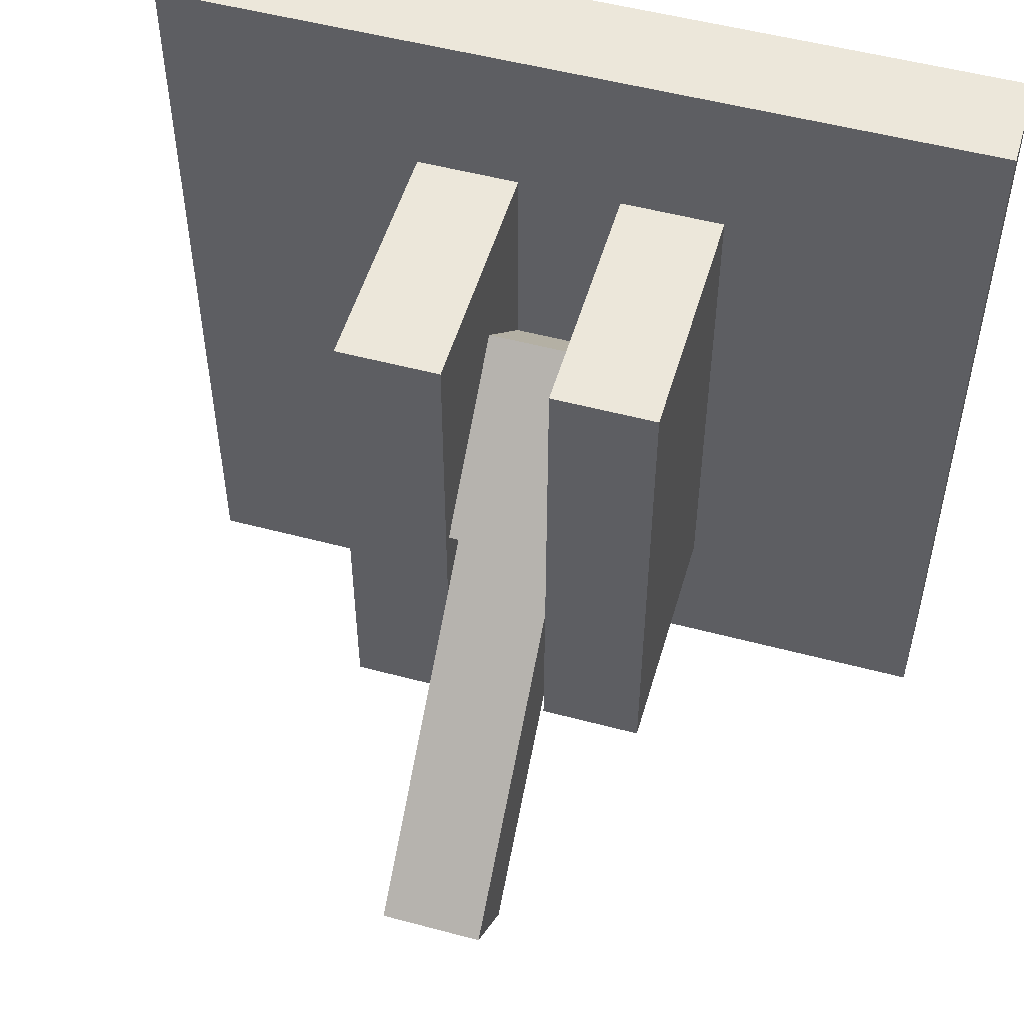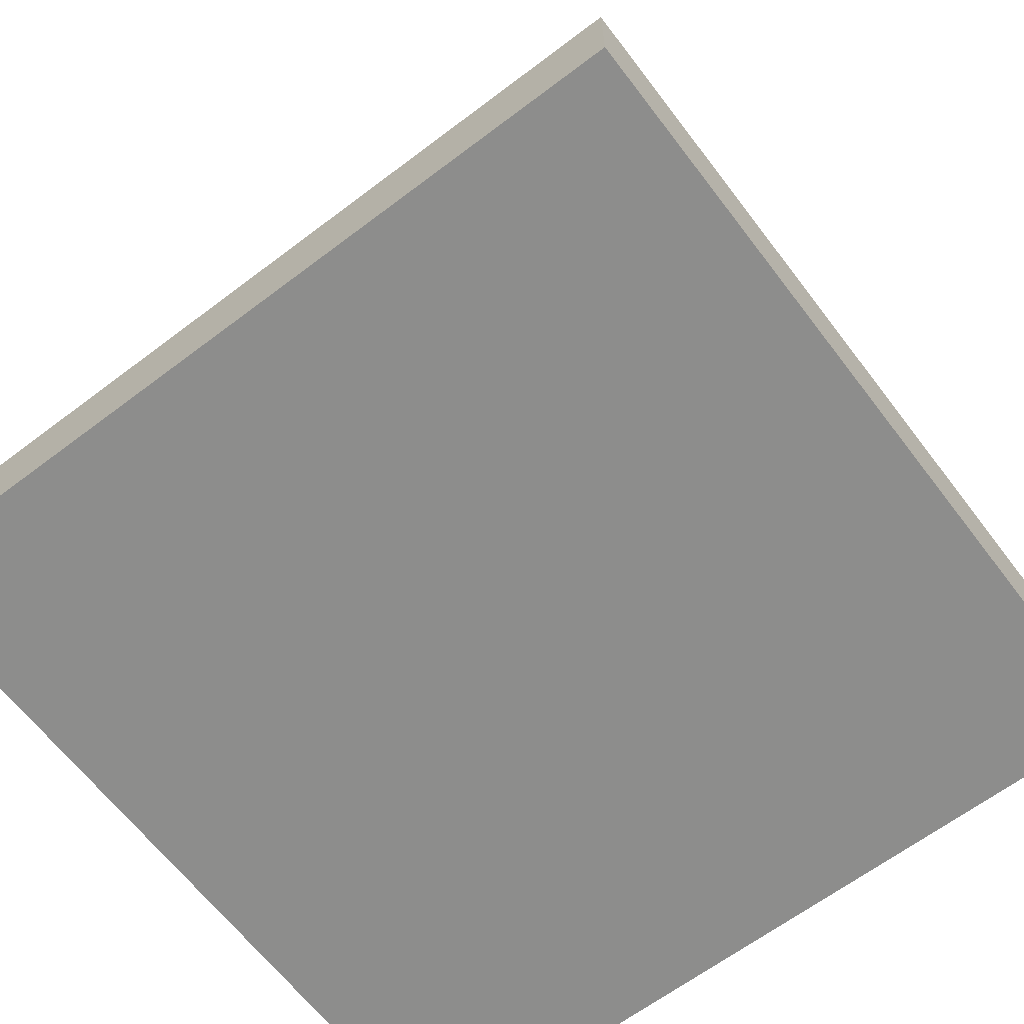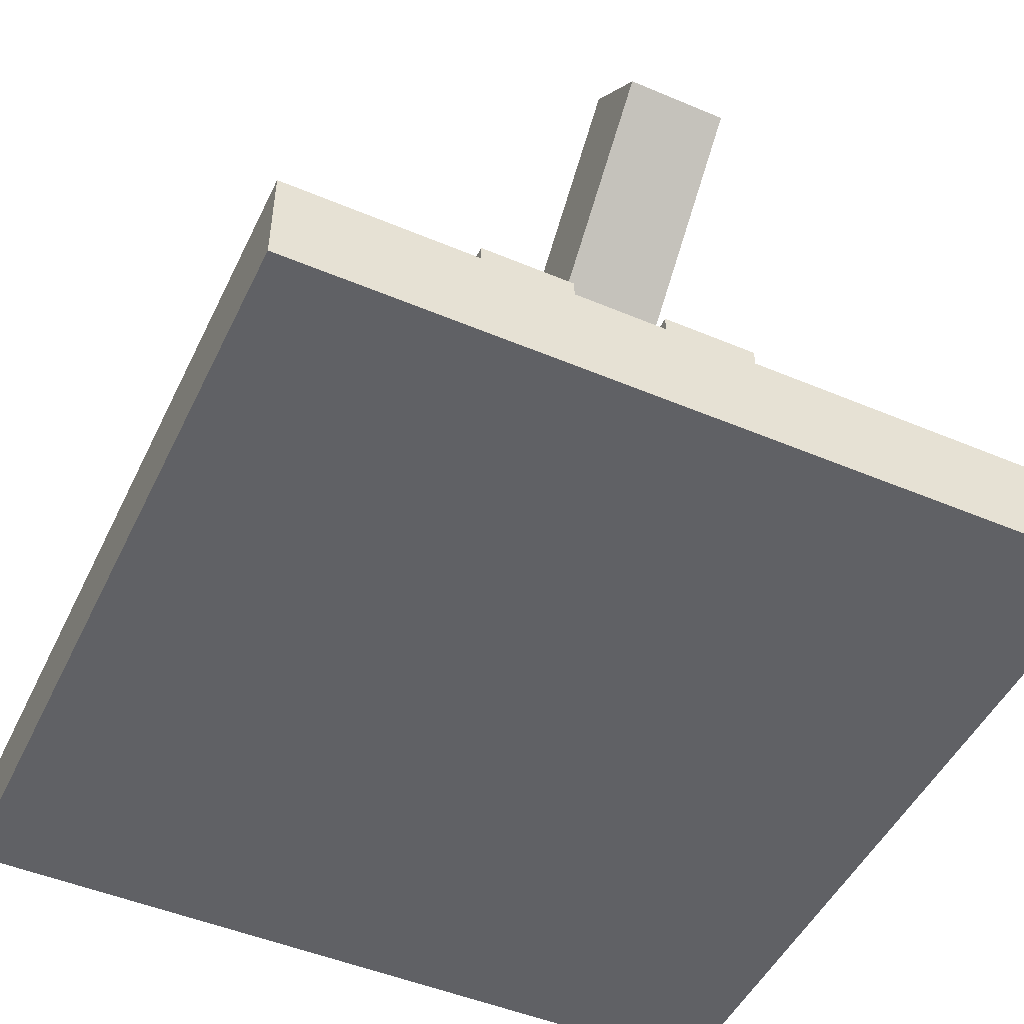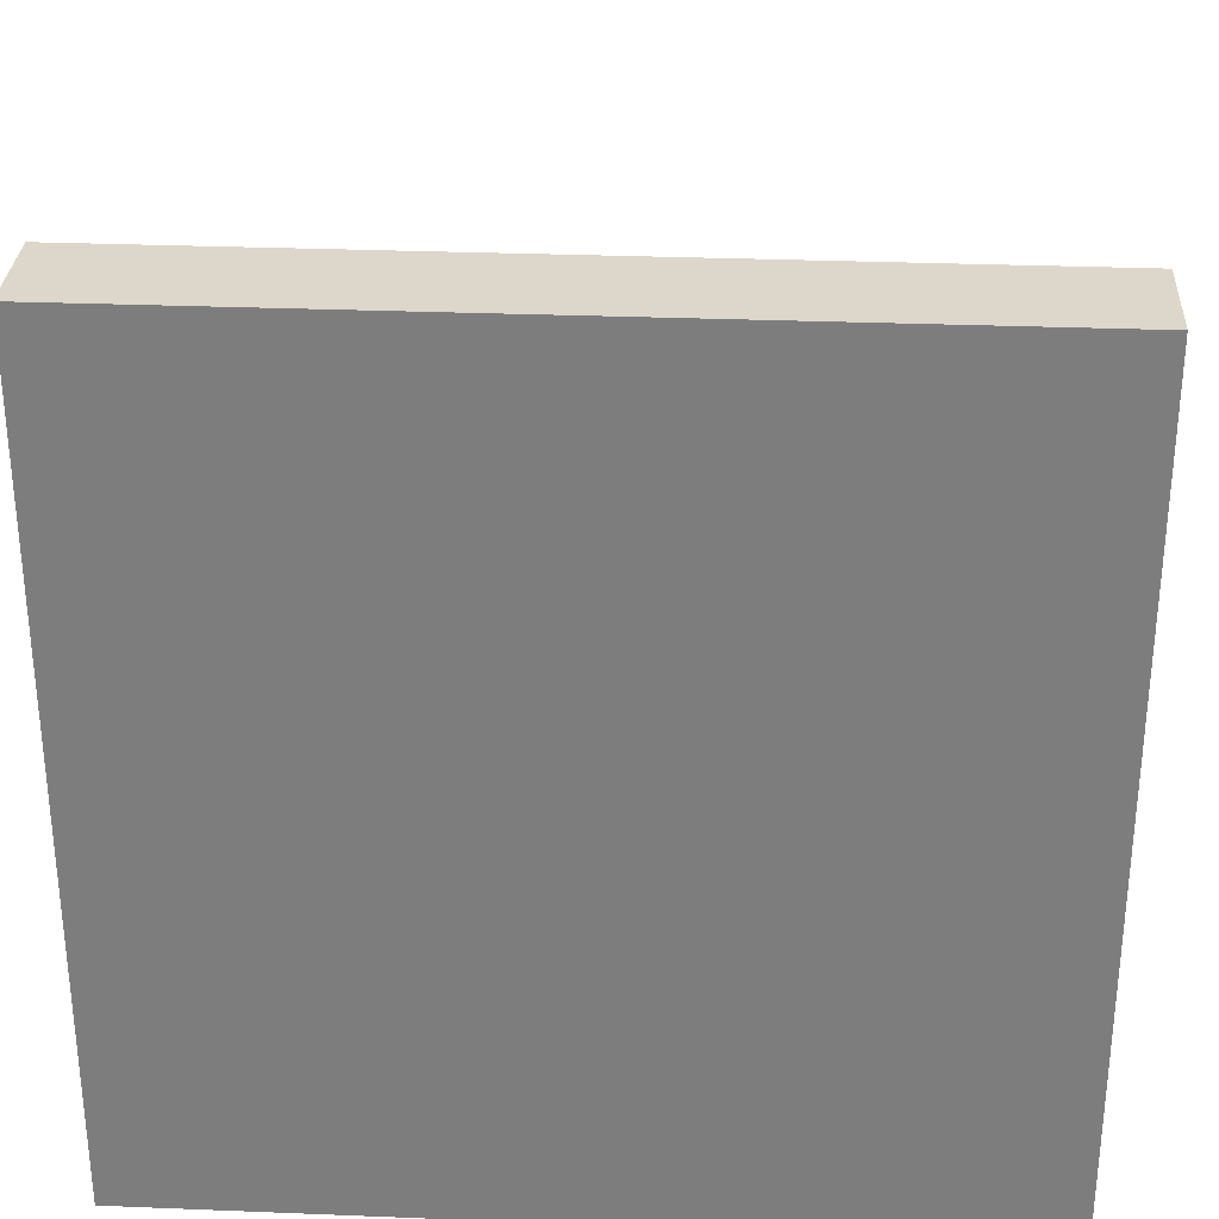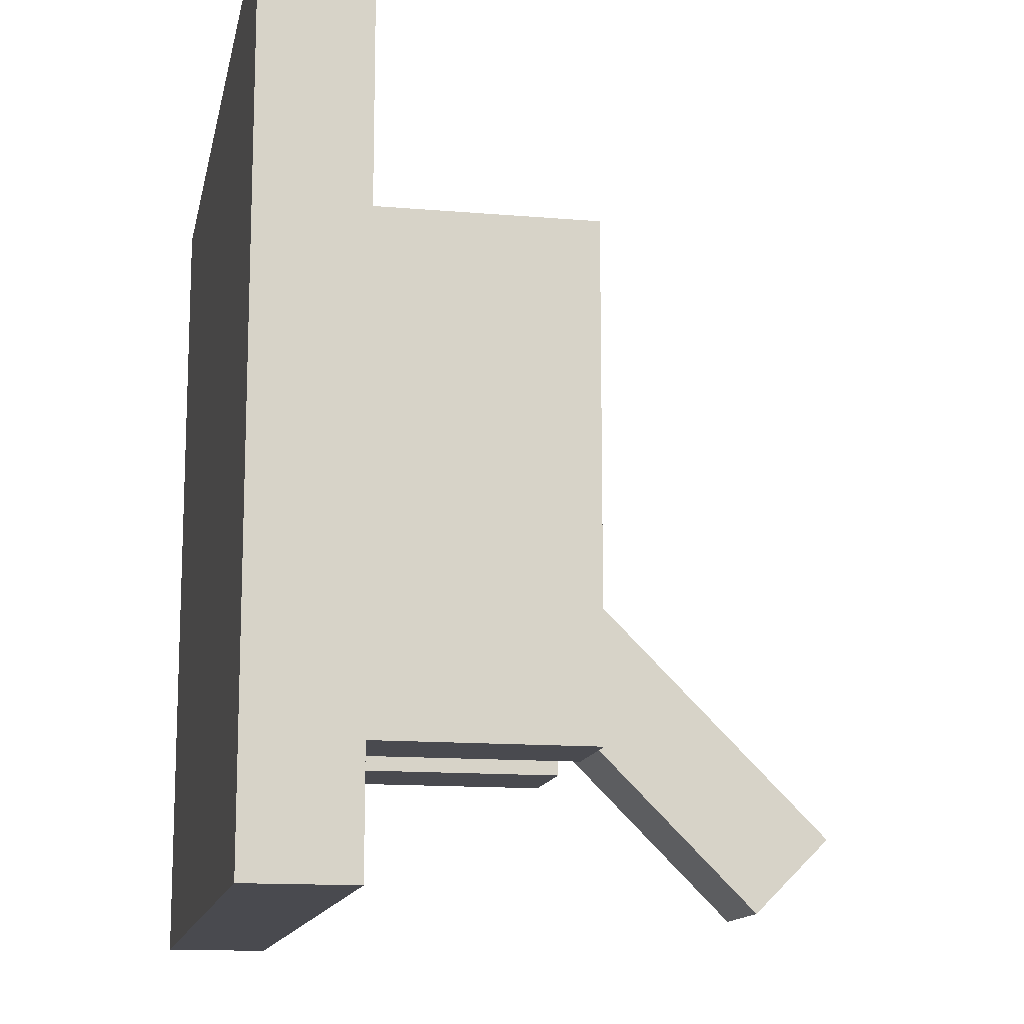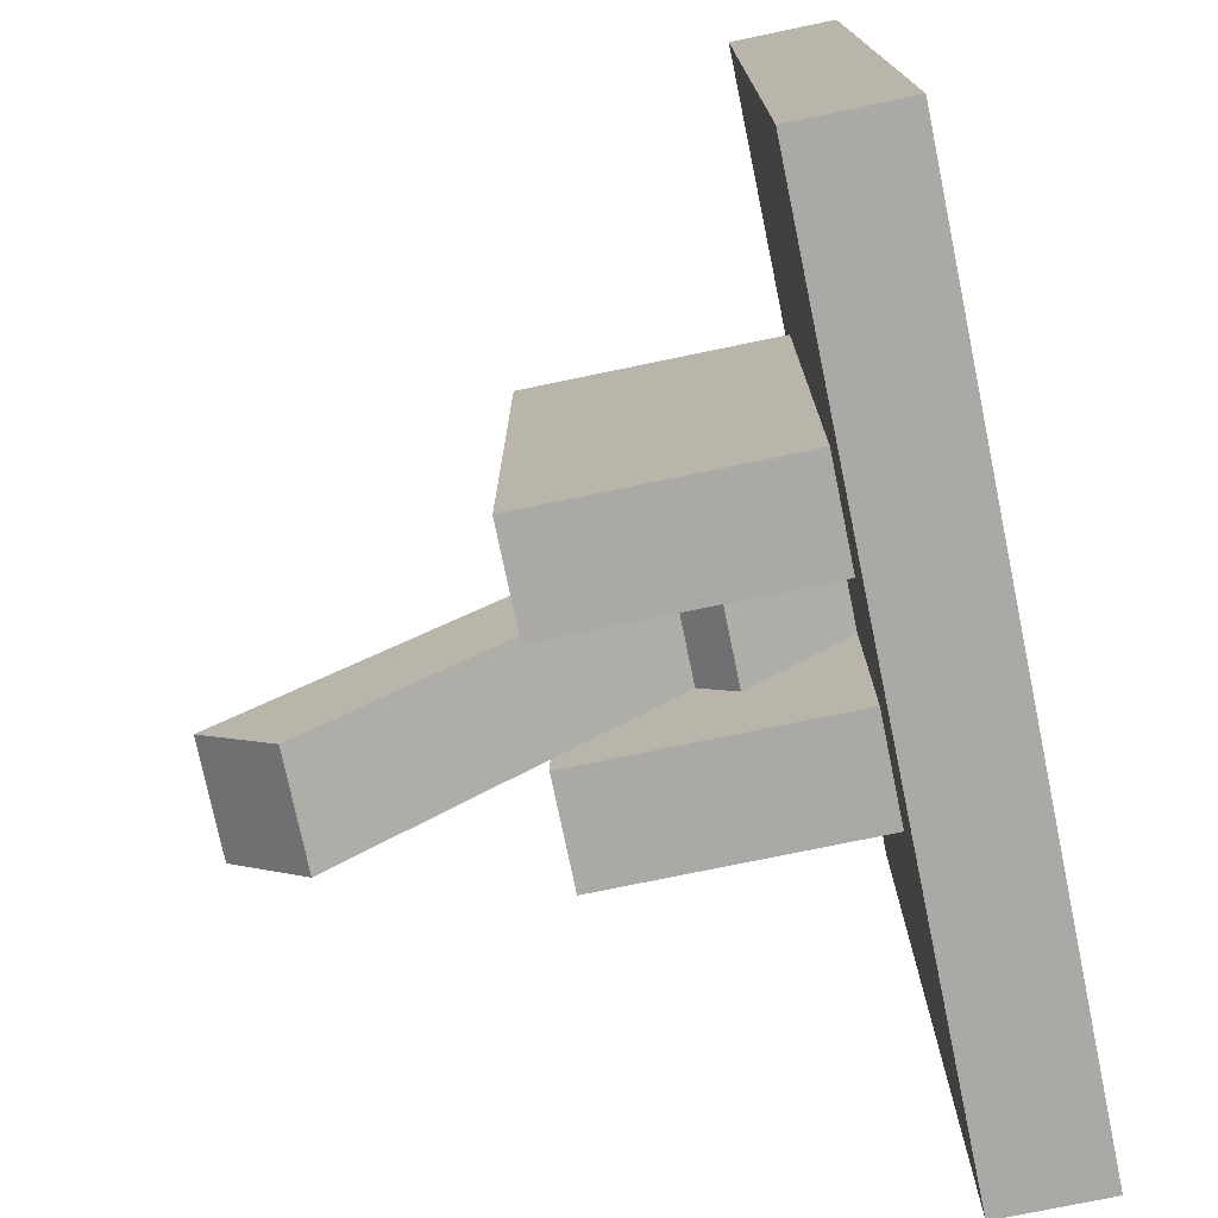
<metadata>
{"format":"obj","ext":"obj","renderer":"f3d","projection":"perspective","resolution":1024,"background":"white","views":[{"elev":52.2,"azim":-163.9,"up":"+Z"},{"elev":-64.5,"azim":-52.7,"up":"+Y"},{"elev":-48.8,"azim":154.9,"up":"+Y"},{"elev":30.4,"azim":3.3,"up":"+Z"},{"elev":-13.5,"azim":79.0,"up":"+Z"},{"elev":-75.5,"azim":-78.3,"up":"+Z"}]}
</metadata>
<code>
o Lever_Cube
v 0.5 -0.375 -0.5
v 0.5 -0.5 -0.5
v 0.5 -0.375 0.5
v 0.5 -0.5 0.5
v -0.5 -0.375 -0.5
v -0.5 -0.5 -0.5
v -0.5 -0.375 0.5
v -0.5 -0.5 0.5
v 0.0625 -0.375 0.3125
v 0.0625 -0.0625 0.3125
v 0.0625 -0.375 -0.3125
v 0.0625 -0.0625 -0.3125
v 0.1875 -0.375 0.3125
v 0.1875 -0.0625 0.3125
v 0.1875 -0.375 -0.3125
v 0.1875 -0.0625 -0.3125
v -0.1875 -0.375 0.3125
v -0.1875 -0.0625 0.3125
v -0.1875 -0.375 -0.3125
v -0.1875 -0.0625 -0.3125
v -0.0625 -0.375 0.3125
v -0.0625 -0.0625 0.3125
v -0.0625 -0.375 -0.3125
v -0.0625 -0.0625 -0.3125
v -0.0625 -0.25 0.1768
v -0.0625 -0.07322 0
v -0.0625 -0.4268 0
v -0.0625 -0.25 -0.1768
v 0.0625 -0.25 0.1768
v 0.0625 -0.07322 0
v 0.0625 -0.4268 0
v 0.0625 -0.25 -0.1768
v -0.0625 -0.1174 -0.04419
v -0.0625 0.2361 -0.3977
v -0.0625 -0.2058 -0.1326
v -0.0625 0.1477 -0.4861
v 0.0625 -0.1174 -0.04419
v 0.0625 0.2361 -0.3977
v 0.0625 -0.2058 -0.1326
v 0.0625 0.1477 -0.4861
g Lever_Cube_Support
f 12 15 11
f 16 13 15
f 14 9 13
f 18 19 17
f 12 14 16
f 20 23 19
f 22 17 21
f 20 22 24
f 12 16 15
f 16 14 13
f 14 10 9
f 18 20 19
f 12 10 14
f 20 24 23
f 22 18 17
f 20 18 22
g Lever_Cube_Interior
f 10 11 9
f 24 21 23
f 10 12 11
f 24 22 21
g Lever_Cube_Hub
f 28 31 27
f 30 25 29
f 31 25 27
f 28 30 32
f 28 32 31
f 30 26 25
f 31 29 25
f 28 26 30
g Lever_Cube_Lever
f 34 35 33
f 36 39 35
f 40 37 39
f 38 33 37
f 36 38 40
f 34 36 35
f 36 40 39
f 40 38 37
f 38 34 33
f 36 34 38
g Lever_Cube_Base
f 5 3 1
f 3 8 4
f 7 6 8
f 2 8 6
f 1 4 2
f 5 2 6
f 5 7 3
f 3 7 8
f 7 5 6
f 2 4 8
f 1 3 4
f 5 1 2

</code>
